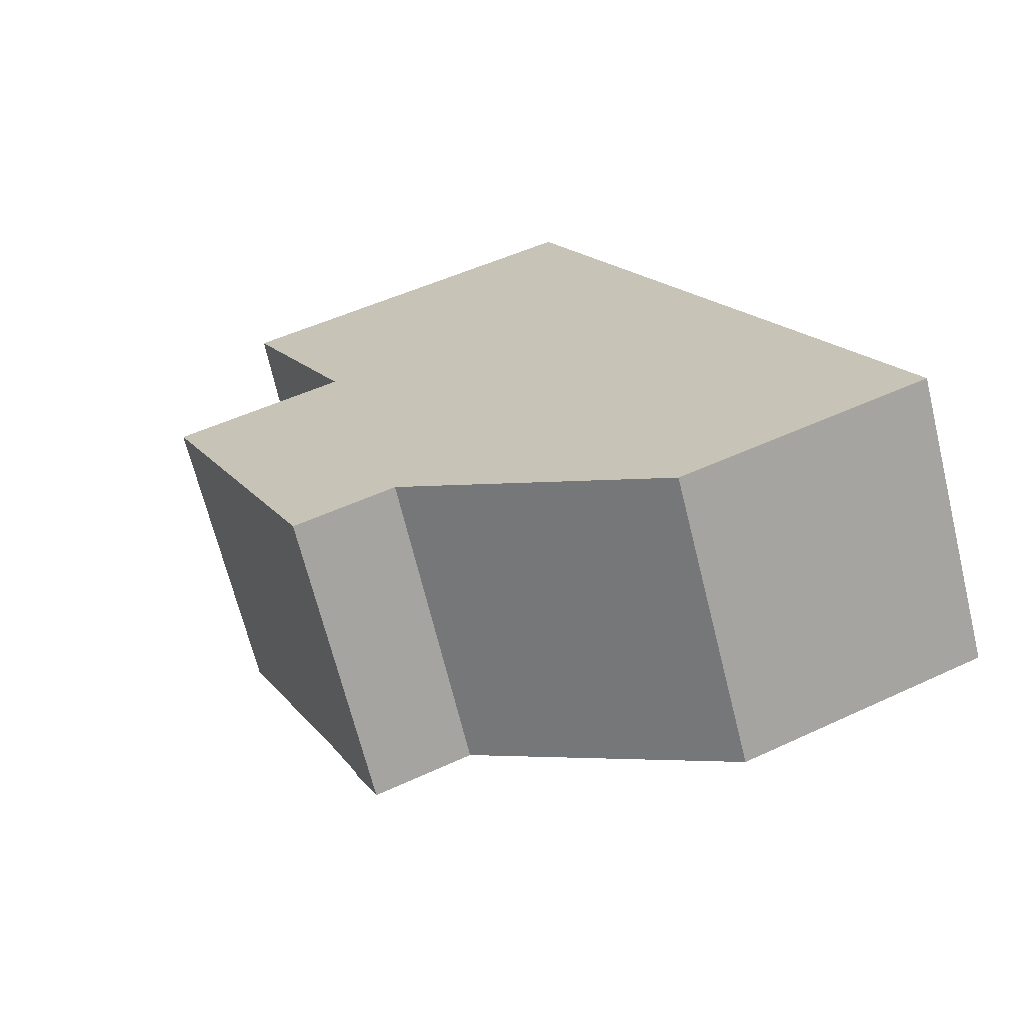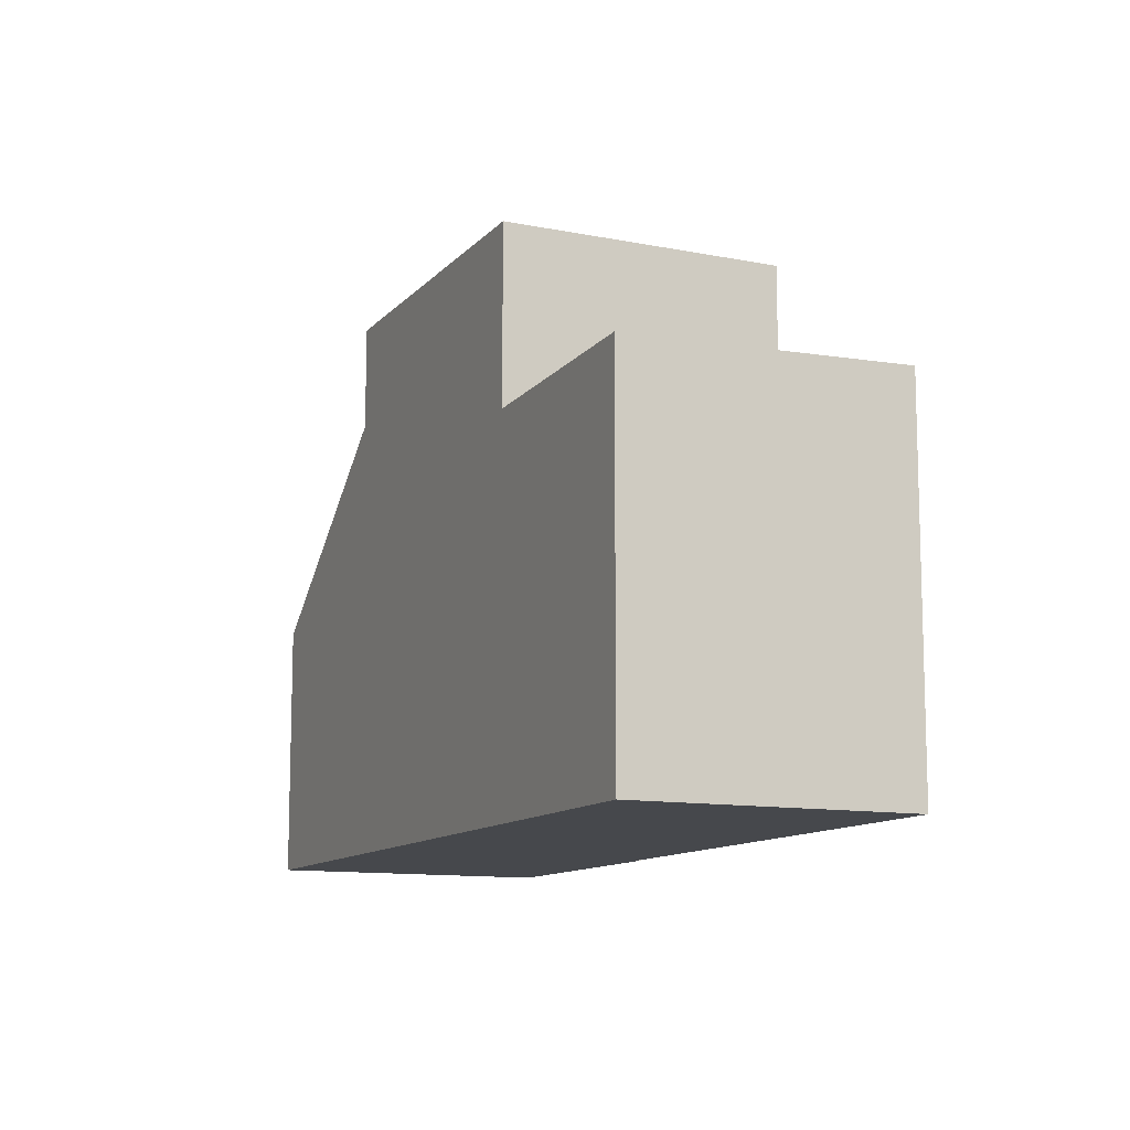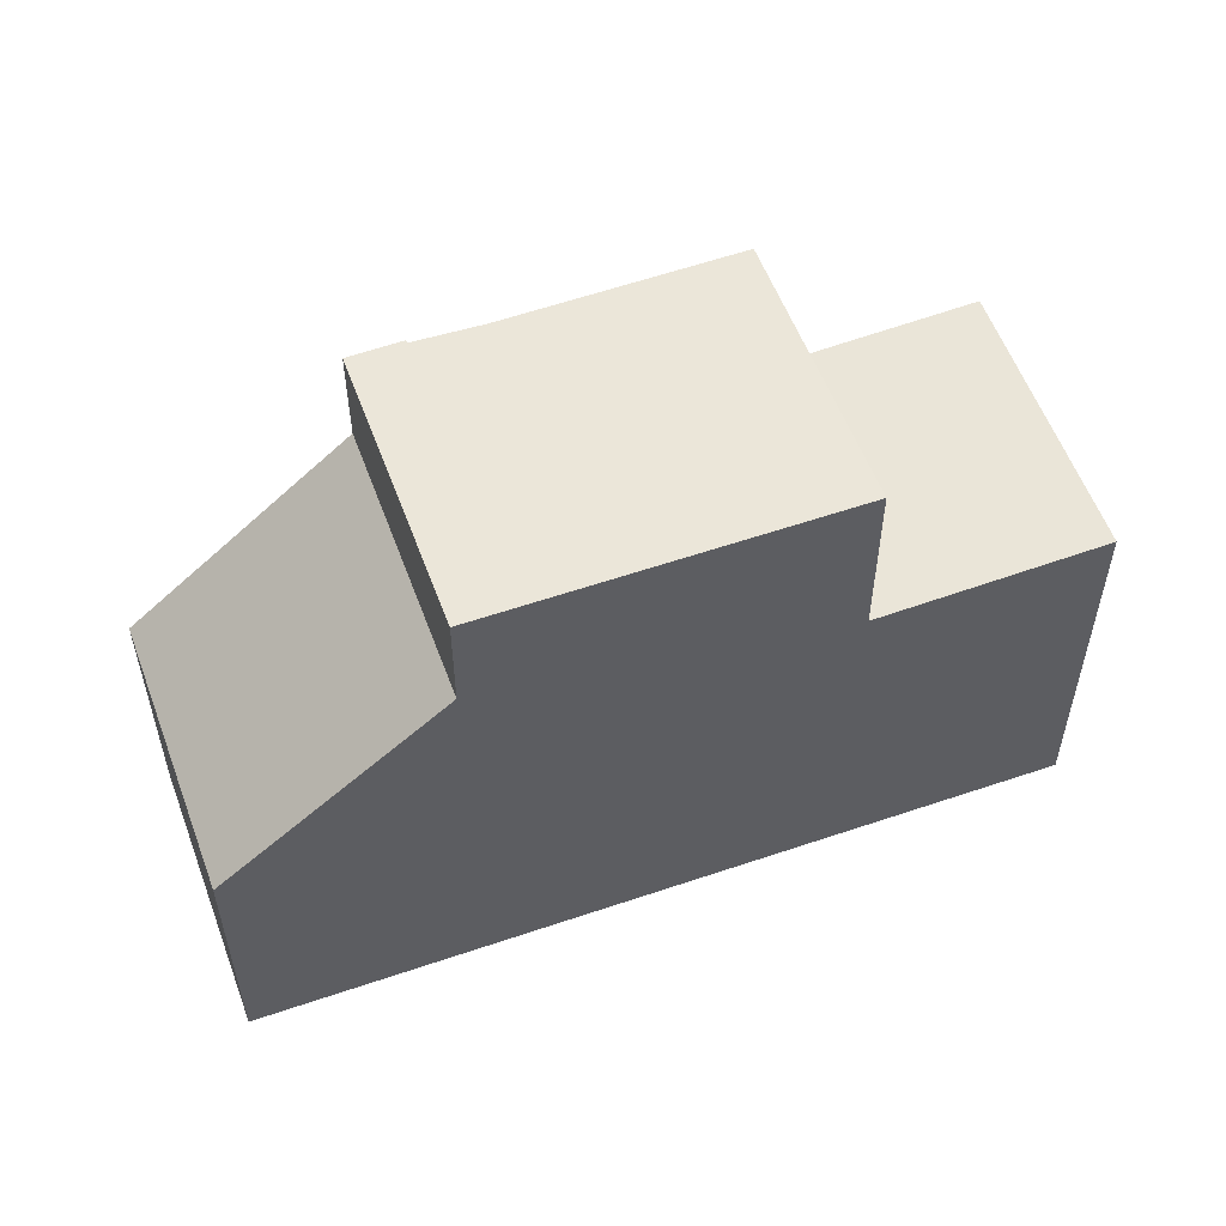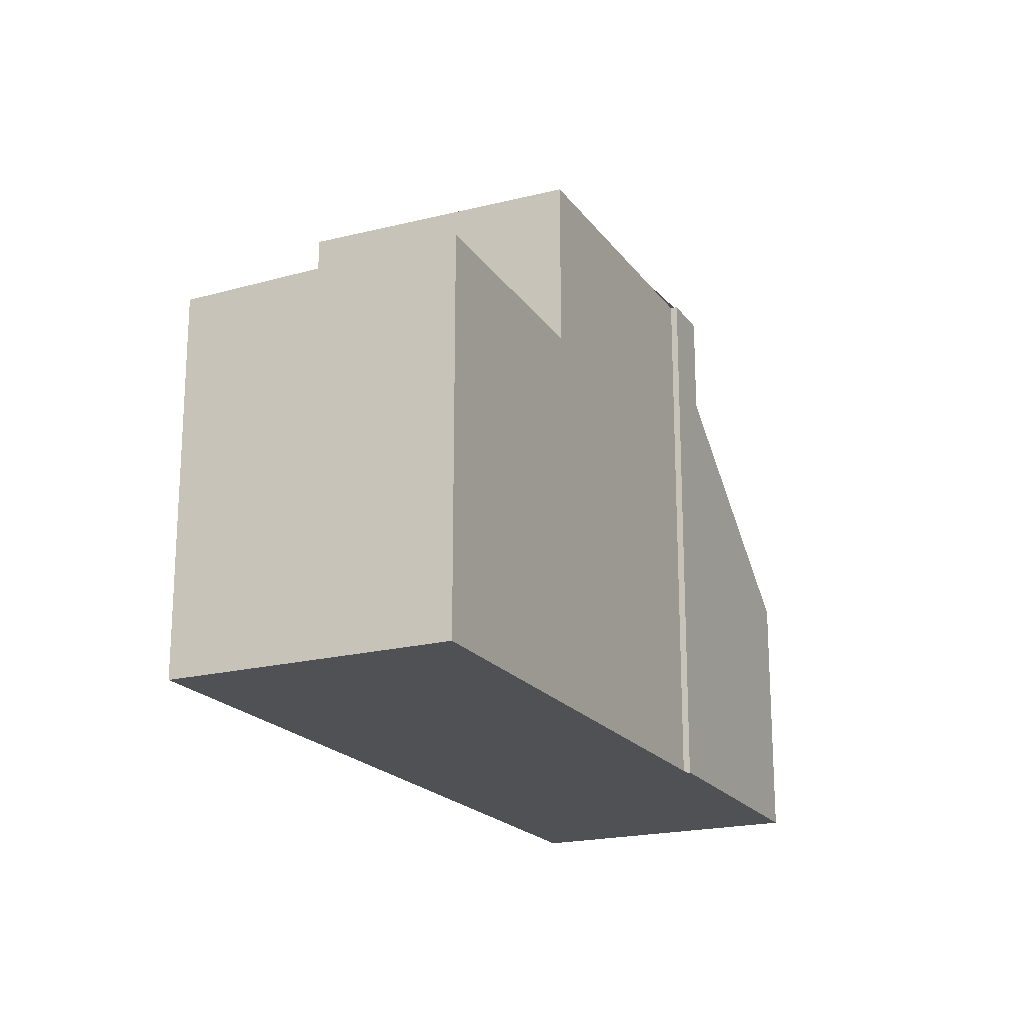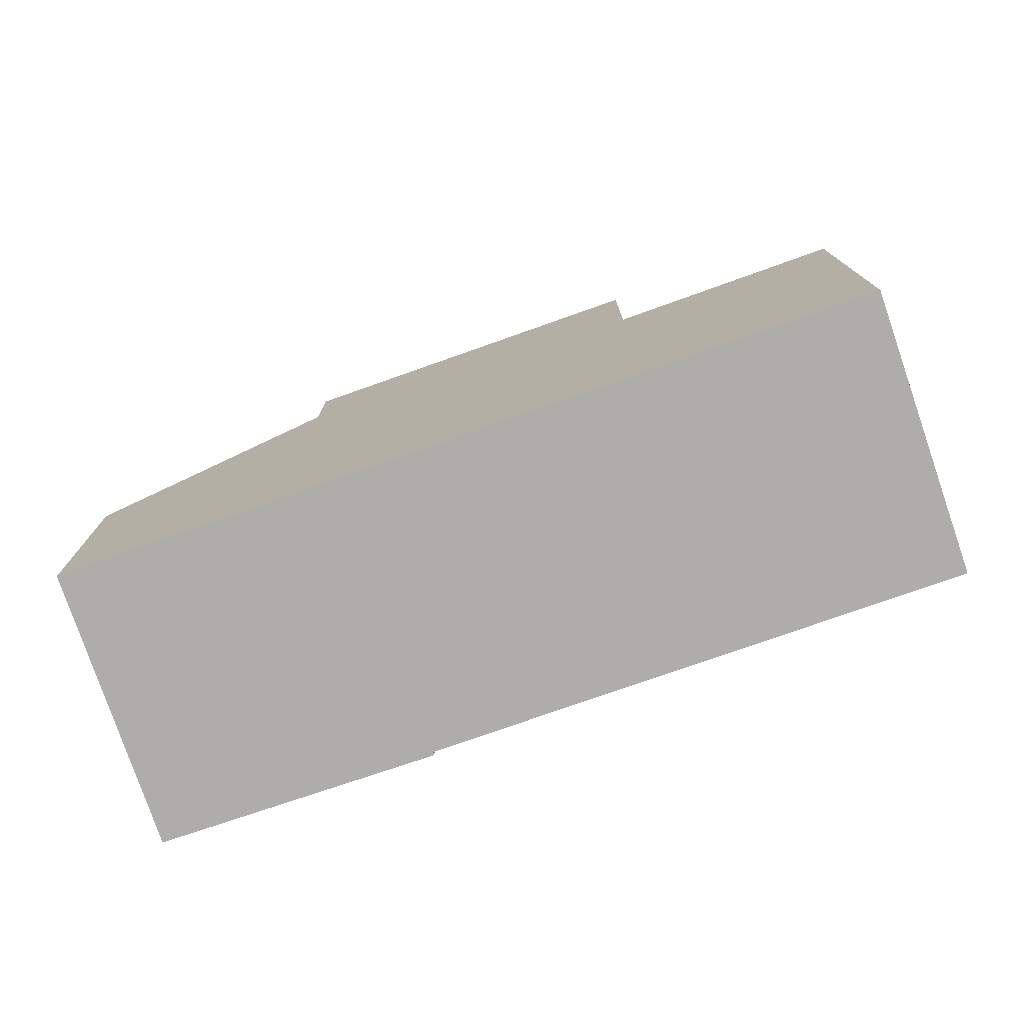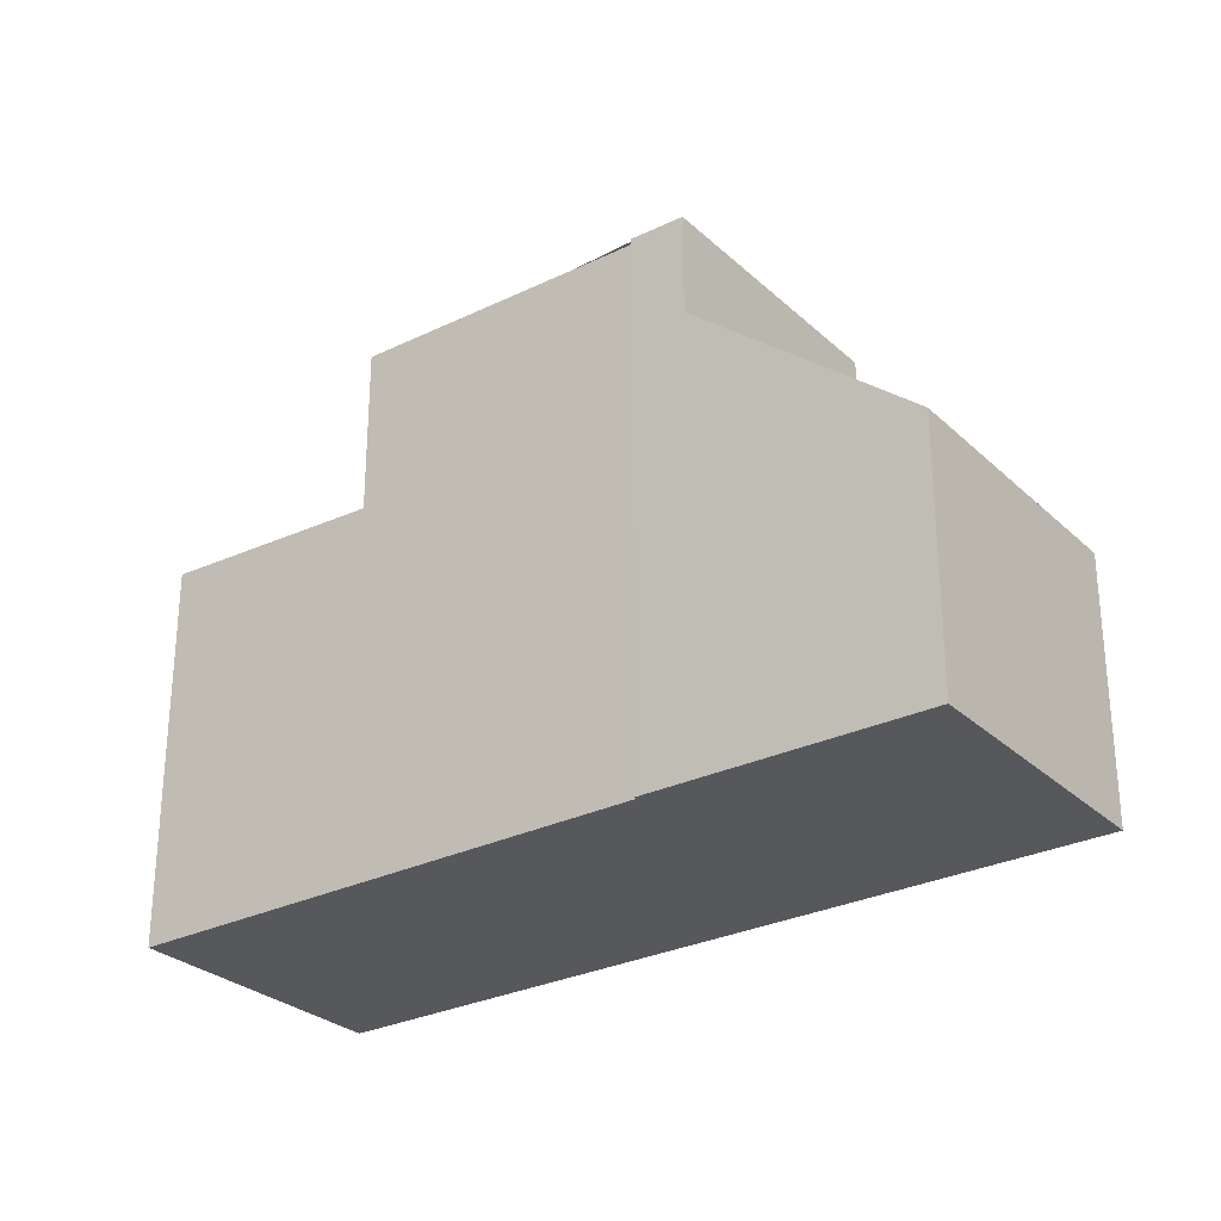
<metadata>
{"format":"obj","ext":"obj","renderer":"f3d","projection":"perspective","resolution":1024,"background":"white","views":[{"elev":49.4,"azim":62.5,"up":"+Y"},{"elev":-11.4,"azim":-84.2,"up":"+Z"},{"elev":55.9,"azim":-169.5,"up":"+Z"},{"elev":-20.0,"azim":-33.9,"up":"+Z"},{"elev":-77.3,"azim":-130.4,"up":"+Z"},{"elev":-28.5,"azim":66.9,"up":"+Z"}]}
</metadata>
<code>
v -105.7 -939.7 8.523
v -105.7 -939.6 8.524
v -113.1 -944 6.033
v -115.4 -940.1 5.938
v -104.2 -933.6 4.059
v -101.9 -937.4 4.039
v -109 -936.4 8.57
v -106.7 -940.2 8.53
v -109 -936.4 8.569
v -106.9 -939.9 8.533
v -104.9 -939.3 8.518
v -107.2 -935.4 8.559
v -109.9 -942.1 8.55
v -112.2 -938.3 8.59
v -112.7 -943.8 6.021
v -115 -939.9 5.926
v -114.4 -941.6 5.976
v -114.1 -941.4 5.964
v -113.7 -943 6.009
v -113.3 -942.8 5.996
v -113 -942.6 5.986
v -113.8 -941.3 5.953
v -112.4 -943.6 6.01
v -103.6 -938.5 5.701
v -105.8 -934.5 5.601
v -109.9 -942.1 5.921
v -112.2 -938.3 5.826
v -107.2 -935.4 6.935
v -104.9 -939.3 6.934
v -105.5 -938.4 6.934
v -109.9 -942.1 6.952
v -112.2 -938.3 7.496
v -104.8 -939.2 6.807
v -107.2 -935.4 7.361
v -105.8 -934.6 5.601
v -104.2 -933.6 4.059
v -107.2 -935.4 8.559
v -112.2 -938.3 8.59
v -112.2 -938.3 7.495
v -115 -939.9 5.926
v -115.3 -940.1 5.938
v -112.2 -938.3 5.826
v -107.2 -935.4 7.36
v -107.2 -935.4 6.935
v -112.6 -943.2 6.002
v -103.8 -938.1 5.692
v -102.1 -937.1 4.041
v -105.1 -938.9 6.934
v -112.9 -943.4 6.013
v -113.3 -943.6 6.025
v -105.1 -938.9 6.86
v -105.1 -938.9 8.522
v -110.1 -941.8 8.553
v -110.1 -941.8 6.996
v -110.1 -941.8 5.914
v -113.2 -943.6 6.024
v -113.6 -943 6.008
v -114.4 -941.6 5.976
v -115.2 -940.4 5.945
v -113 -944 6.033
v -104.9 -939.1 6.818
v -105 -938.8 6.818
v -104.8 -939.2 6.818
v -107.1 -935.3 6.82
v -107.1 -935.3 6.82
v -107.2 -935.4 8.559
v -107.2 -935.4 8.559
v -105.1 -938.9 8.522
v -104.9 -939.3 8.518
v -104.9 -939.3 6.934
v -105.1 -938.9 6.934
v -107.2 -935.4 6.935
v -107.2 -935.4 6.935
v -105.5 -938.4 6.934
v -107.1 -935.5 8.557
v -108.9 -936.6 8.568
v -107.1 -935.5 8.557
v -112.1 -938.4 8.588
v -112.1 -938.4 7.472
v -107.1 -935.5 6.935
v -107 -935.5 6.82
v -114.9 -940.1 5.93
v -115.3 -940.3 5.942
v -112.1 -938.4 5.83
v -107.1 -935.5 7.337
v -107.1 -935.5 6.935
v -105.7 -934.7 5.605
v -104.1 -933.8 4.058
v -112.2 -938.3 8.59
v -112.2 -938.3 8.59
v -110.5 -941.1 5.896
v -110.1 -941.8 5.914
v -112.1 -938.4 8.588
v -110.1 -941.8 8.553
v -109.9 -942.1 8.55
v -112.2 -938.3 5.826
v -112.2 -938.3 5.826
v -111.3 -939.8 5.864
v -112.1 -938.4 5.83
v -109.9 -942.1 5.921
v -101.9 -937.4 4.045
v -102.1 -937.1 4.045
v -102.6 -936.2 4.045
v -113.5 -942.9 6.005
v -113.2 -943.6 6.021
v -115.2 -940 5.934
v -115.2 -940 5.934
v -114.3 -941.6 5.972
v -115.1 -940.2 5.938
v -112.9 -943.9 6.029
v -106.3 -936.7 6.819
v -106.4 -936.8 6.934
v -108.1 -937.8 8.554
v -106.4 -936.8 8.544
v -111.3 -939.8 8.574
v -106.4 -936.8 8.544
v -111.3 -939.8 8.574
v -111.3 -939.8 7.282
v -111.3 -939.8 5.864
v -106.4 -936.8 7.157
v -106.4 -936.8 6.934
v -105 -936 5.638
v -103.3 -935 4.052
v -110.1 -941.7 5.912
v -112.7 -943.2 6
v -105.2 -938.8 6.934
v -113.2 -943.5 6.019
v -113.3 -943.6 6.023
v -113 -943.4 6.011
v -105.1 -938.8 6.869
v -105.1 -938.8 6.819
v -105.2 -938.8 6.934
v -103.9 -938.1 5.69
v -102.1 -937.1 4.045
v -105.2 -938.8 8.523
v -106.9 -939.8 8.533
v -110.1 -941.7 8.554
v -105.2 -938.8 8.523
v -110.1 -941.7 8.554
v -110.1 -941.7 7.006
v -110.1 -941.7 5.912
v -102.1 -937.1 4.041
v -113.3 -943.6 6.023
v -105.6 -938.1 6.934
v -105.5 -938.1 6.819
v -104.3 -937.3 5.672
v -102.5 -936.3 4.045
v -102.5 -936.3 4.045
v -107.3 -939.2 8.54
v -105.6 -938.1 8.53
v -110.5 -941.1 8.56
v -105.6 -938.1 8.53
v -110.5 -941.1 8.56
v -110.5 -941.1 7.096
v -110.5 -941.1 5.896
v -105.6 -938.1 6.97
v -105.6 -938.1 6.934
v -114.7 -939.7 5.916
v -114.7 -939.7 5.915
v -114.6 -939.9 5.919
v -105.7 -939.6 8.524
v -105.7 -939.7 8.523
v -105.7 -939.7 0
v -105.7 -939.6 0
v -106.7 -940.2 8.53
v -105.7 -939.6 8.524
v -105.7 -939.6 0
v -106.7 -940.2 0
v -113.3 -943.6 6.025
v -113.1 -944 6.033
v -113.1 -944 8.882e-16
v -113.3 -943.6 0
v -115.2 -940 5.934
v -115.4 -940.1 5.938
v -115.4 -940.1 0
v -115.2 -940 -8.882e-16
v -104.2 -933.6 4.059
v -104.2 -933.6 4.059
v -104.2 -933.6 0
v -104.2 -933.6 0
v -101.9 -937.4 4.045
v -101.9 -937.4 4.039
v -101.9 -937.4 8.882e-16
v -101.9 -937.4 0
v -107.2 -935.4 8.559
v -109 -936.4 8.57
v -109 -936.4 0
v -107.2 -935.4 0
v -109.9 -942.1 8.55
v -106.7 -940.2 8.53
v -106.7 -940.2 0
v -109.9 -942.1 0
v -112.9 -943.9 6.029
v -112.7 -943.8 6.021
v -112.7 -943.8 0
v -112.9 -943.9 0
v -114.7 -939.7 5.915
v -115 -939.9 5.926
v -115 -939.9 0
v -114.7 -939.7 0
v -115.2 -940.4 5.945
v -114.4 -941.6 5.976
v -114.4 -941.6 0
v -115.2 -940.4 8.882e-16
v -114.4 -941.6 5.976
v -113.7 -943 6.009
v -113.7 -943 8.882e-16
v -114.4 -941.6 0
v -112.7 -943.8 6.021
v -112.4 -943.6 6.01
v -112.4 -943.6 0
v -112.7 -943.8 0
v -104.8 -939.2 6.807
v -103.6 -938.5 5.701
v -103.6 -938.5 0
v -104.8 -939.2 -8.882e-16
v -104.2 -933.6 4.059
v -105.8 -934.5 5.601
v -105.8 -934.5 -8.882e-16
v -104.2 -933.6 0
v -104.8 -939.2 6.818
v -104.8 -939.2 6.807
v -104.8 -939.2 -8.882e-16
v -104.8 -939.2 -8.882e-16
v -104.1 -933.8 4.058
v -104.2 -933.6 4.059
v -104.2 -933.6 0
v -104.1 -933.8 0
v -115.4 -940.1 5.938
v -115.3 -940.1 5.938
v -115.3 -940.1 -8.882e-16
v -115.4 -940.1 0
v -101.9 -937.4 4.039
v -102.1 -937.1 4.041
v -102.1 -937.1 8.882e-16
v -101.9 -937.4 8.882e-16
v -113.3 -943.6 6.023
v -113.3 -943.6 6.025
v -113.3 -943.6 0
v -113.3 -943.6 -8.882e-16
v -115.3 -940.3 5.942
v -115.2 -940.4 5.945
v -115.2 -940.4 8.882e-16
v -115.3 -940.3 -8.882e-16
v -113.1 -944 6.033
v -113 -944 6.033
v -113 -944 0
v -113.1 -944 8.882e-16
v -104.9 -939.3 6.934
v -104.8 -939.2 6.818
v -104.8 -939.2 -8.882e-16
v -104.9 -939.3 0
v -105.8 -934.5 5.601
v -107.1 -935.3 6.82
v -107.1 -935.3 0
v -105.8 -934.5 -8.882e-16
v -105.7 -939.7 8.523
v -104.9 -939.3 8.518
v -104.9 -939.3 0
v -105.7 -939.7 0
v -107.1 -935.3 6.82
v -107.2 -935.4 6.935
v -107.2 -935.4 0
v -107.1 -935.3 0
v -115.3 -940.1 5.938
v -115.3 -940.3 5.942
v -115.3 -940.3 -8.882e-16
v -115.3 -940.1 -8.882e-16
v -103.3 -935 4.052
v -104.1 -933.8 4.058
v -104.1 -933.8 0
v -103.3 -935 0
v -109 -936.4 8.57
v -112.2 -938.3 8.59
v -112.2 -938.3 0
v -109 -936.4 0
v -112.4 -943.6 6.01
v -109.9 -942.1 5.921
v -109.9 -942.1 0
v -112.4 -943.6 0
v -103.6 -938.5 5.701
v -101.9 -937.4 4.045
v -101.9 -937.4 0
v -103.6 -938.5 0
v -102.5 -936.3 4.045
v -102.6 -936.2 4.045
v -102.6 -936.2 0
v -102.5 -936.3 0
v -115 -939.9 5.926
v -115.2 -940 5.934
v -115.2 -940 -8.882e-16
v -115 -939.9 0
v -113 -944 6.033
v -112.9 -943.9 6.029
v -112.9 -943.9 0
v -113 -944 0
v -102.6 -936.2 4.045
v -103.3 -935 4.052
v -103.3 -935 0
v -102.6 -936.2 0
v -102.1 -937.1 4.041
v -102.1 -937.1 4.041
v -102.1 -937.1 0
v -102.1 -937.1 8.882e-16
v -113.7 -943 6.009
v -113.3 -943.6 6.023
v -113.3 -943.6 -8.882e-16
v -113.7 -943 8.882e-16
v -102.1 -937.1 4.041
v -102.5 -936.3 4.045
v -102.5 -936.3 0
v -102.1 -937.1 0
v -112.2 -938.3 5.826
v -114.7 -939.7 5.915
v -114.7 -939.7 0
v -112.2 -938.3 0
v -104.2 -933.6 0
v -101.9 -937.4 0
v -105.7 -939.7 0
v -105.7 -939.6 0
v -113.1 -944 0
v -115.4 -940.1 0
f 125 21 91 124
f 102 47 6 101
f 67 9 7 66
f 76 9 67 75
f 69 1 2 8 10 68
f 39 32 14 38
f 128 57 104 127
f 107 41 4 106
f 159 96 97 158
f 104 57 58 108
f 91 21 22 98
f 21 20 18 22
f 129 20 21 125
f 62 46 24 33 61
f 43 34 12 37
f 42 27 32 39
f 61 33 63
f 44 28 34 43
f 35 25 5 36
f 79 39 38 78
f 109 83 41 107
f 158 97 99 160
f 65 25 35 64
f 85 43 37 77
f 84 42 39 79
f 86 44 43 85
f 100 23 45 92
f 142 47 102 134
f 110 60 56 105
f 45 23 15 49
f 111 81 87 122
f 130 51 71 132
f 53 13 31 54
f 52 11 29 48
f 54 31 26 55
f 143 19 57 128
f 57 19 17 58
f 58 17 59
f 60 3 50 56
f 61 51 62
f 71 51 61 63 70
f 73 65 64 72
f 112 80 81 111
f 150 135 136 149
f 153 139 140 154
f 80 72 64 81
f 108 58 59 83 109
f 160 99 98 22
f 152 138 126 30 156
f 154 140 141 155
f 156 30 157
f 87 35 36 88
f 81 64 35 87
f 89 7 9 90
f 90 9 76 93
f 94 10 8 95
f 149 136 137 151
f 101 24 46 102
f 122 87 88 123
f 127 104 20 129
f 106 16 40 107
f 108 18 20 104
f 109 82 18 108
f 107 40 82 109
f 105 49 15 110
f 131 62 51 130
f 113 76 75 114
f 118 79 78 117
f 120 85 77 116
f 119 84 79 118
f 121 86 85 120
f 133 46 62 131
f 115 93 76 113
f 134 102 46 133
f 124 92 45 125
f 127 105 56 128
f 125 45 49 129
f 144 112 111 145
f 145 111 122 146
f 146 122 123 103 147
f 135 68 10 136
f 139 53 54 140
f 138 52 48 126
f 140 54 55 141
f 147 103 148
f 132 74 130
f 128 56 50 143
f 136 10 94 137
f 129 49 105 127
f 145 131 130 74 144
f 146 133 131 145
f 147 134 133 146
f 148 142 134 147
f 149 113 114 150
f 154 118 117 153
f 156 120 116 152
f 155 119 118 154
f 157 121 120 156
f 151 115 113 149
f 158 40 16 159
f 22 18 82 160
f 160 82 40 158
f 162 163 164 161
f 166 167 168 165
f 170 171 172 169
f 174 175 176 173
f 178 179 180 177
f 182 183 184 181
f 186 187 188 185
f 190 191 192 189
f 194 195 196 193
f 198 199 200 197
f 202 203 204 201
f 206 207 208 205
f 210 211 212 209
f 214 215 216 213
f 218 219 220 217
f 222 223 224 221
f 226 227 228 225
f 230 231 232 229
f 234 235 236 233
f 238 239 240 237
f 242 243 244 241
f 246 247 248 245
f 250 251 252 249
f 254 255 256 253
f 258 259 260 257
f 262 263 264 261
f 266 267 268 265
f 270 271 272 269
f 274 275 276 273
f 278 279 280 277
f 282 283 284 281
f 286 287 288 285
f 290 291 292 289
f 294 295 296 293
f 298 299 300 297
f 302 303 304 301
f 306 307 308 305
f 310 311 312 309
f 314 315 316 313
f 318 319 320 321 322 317

</code>
